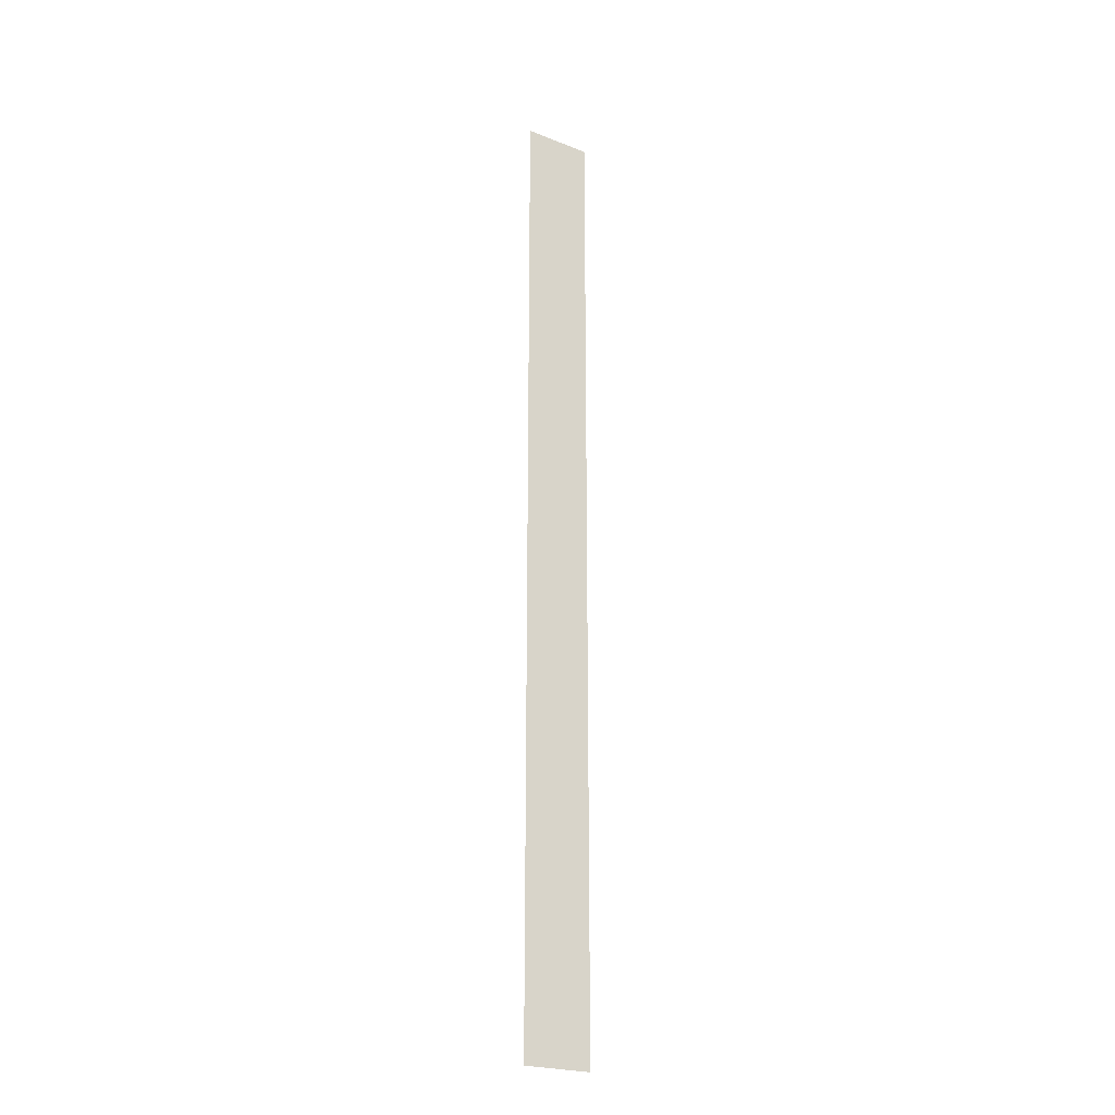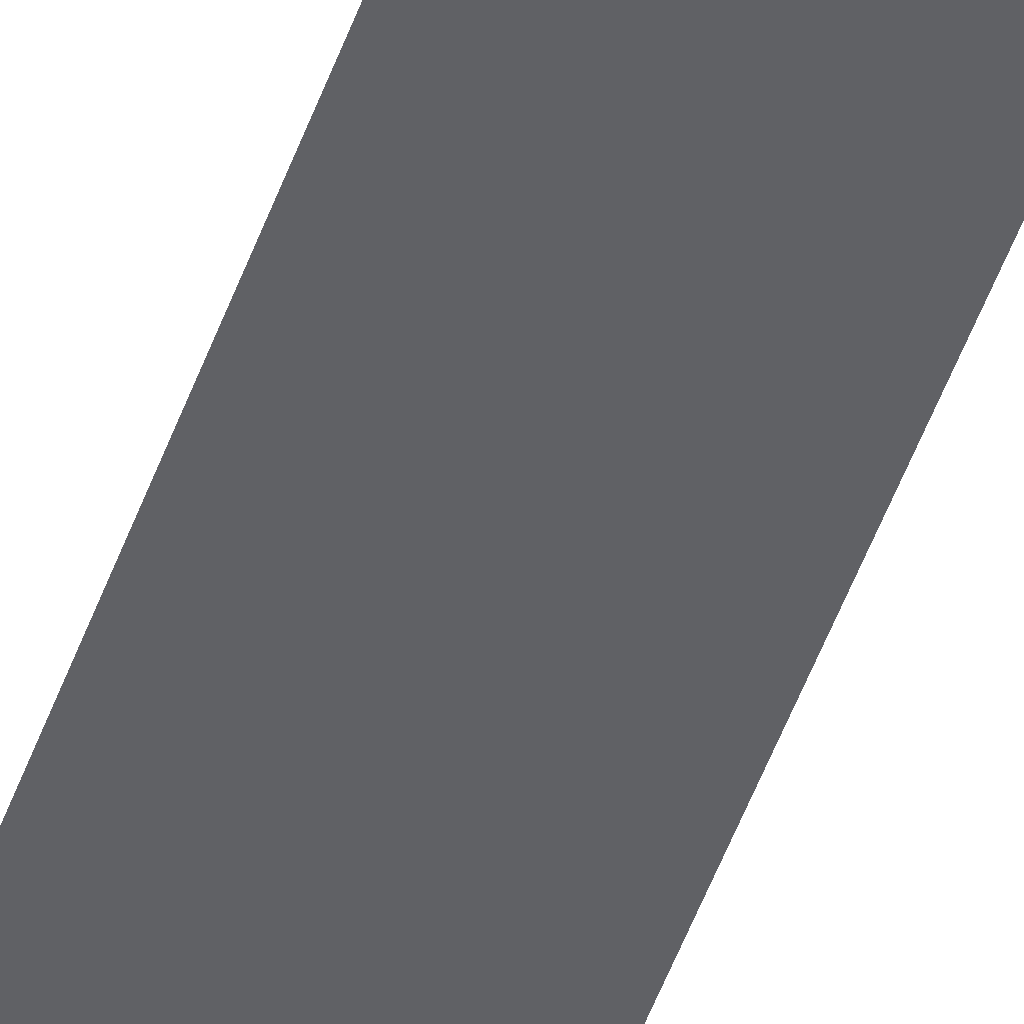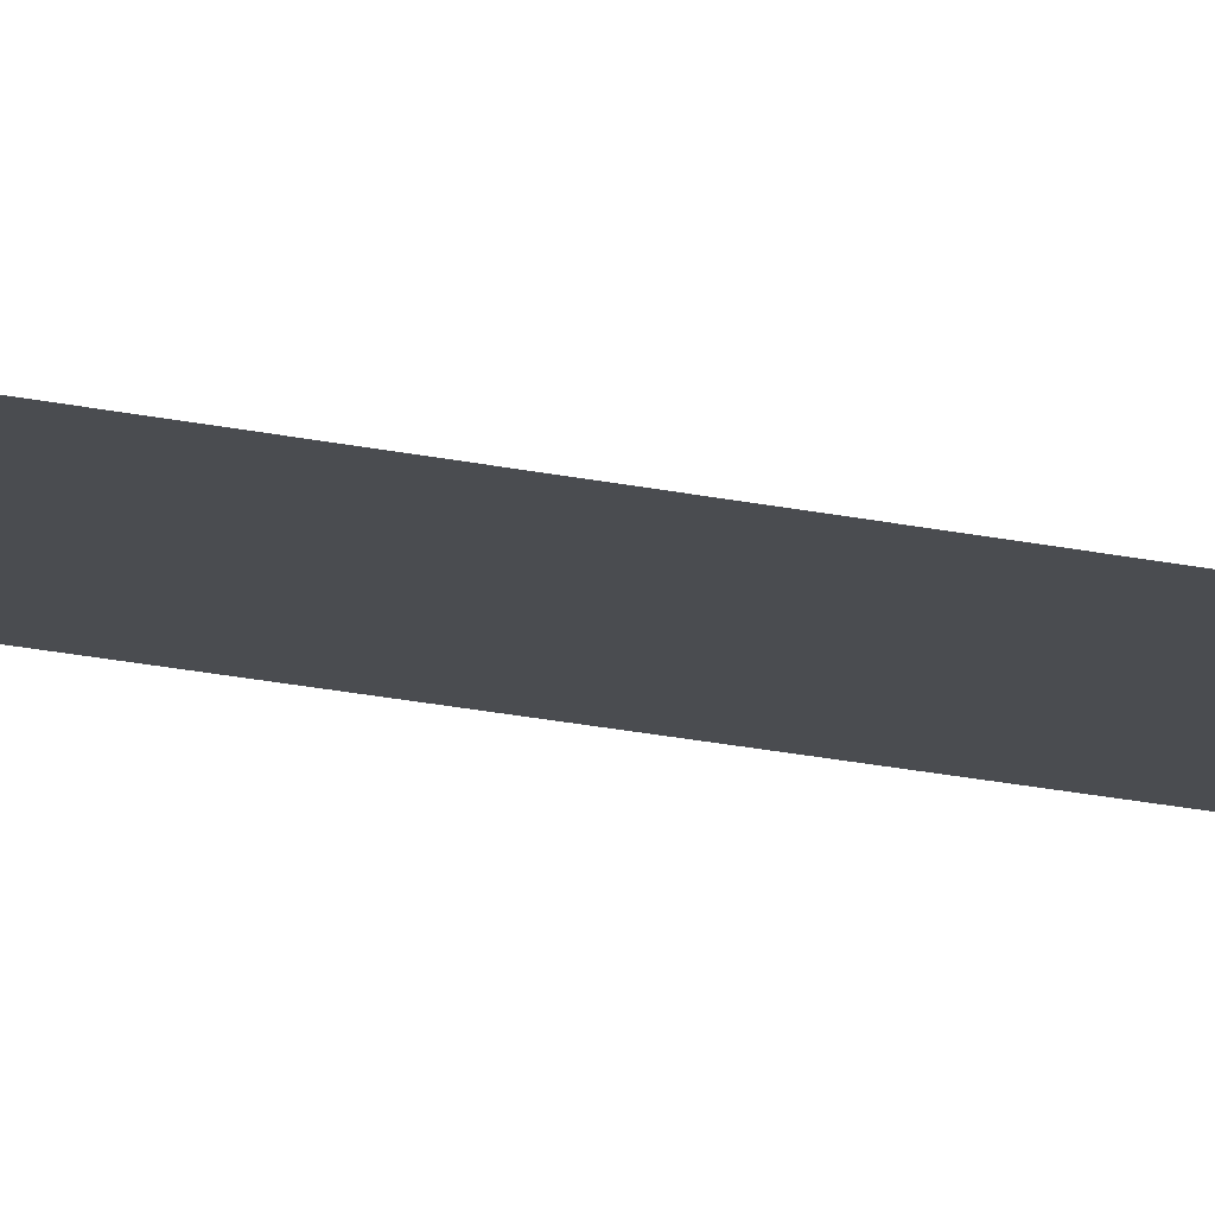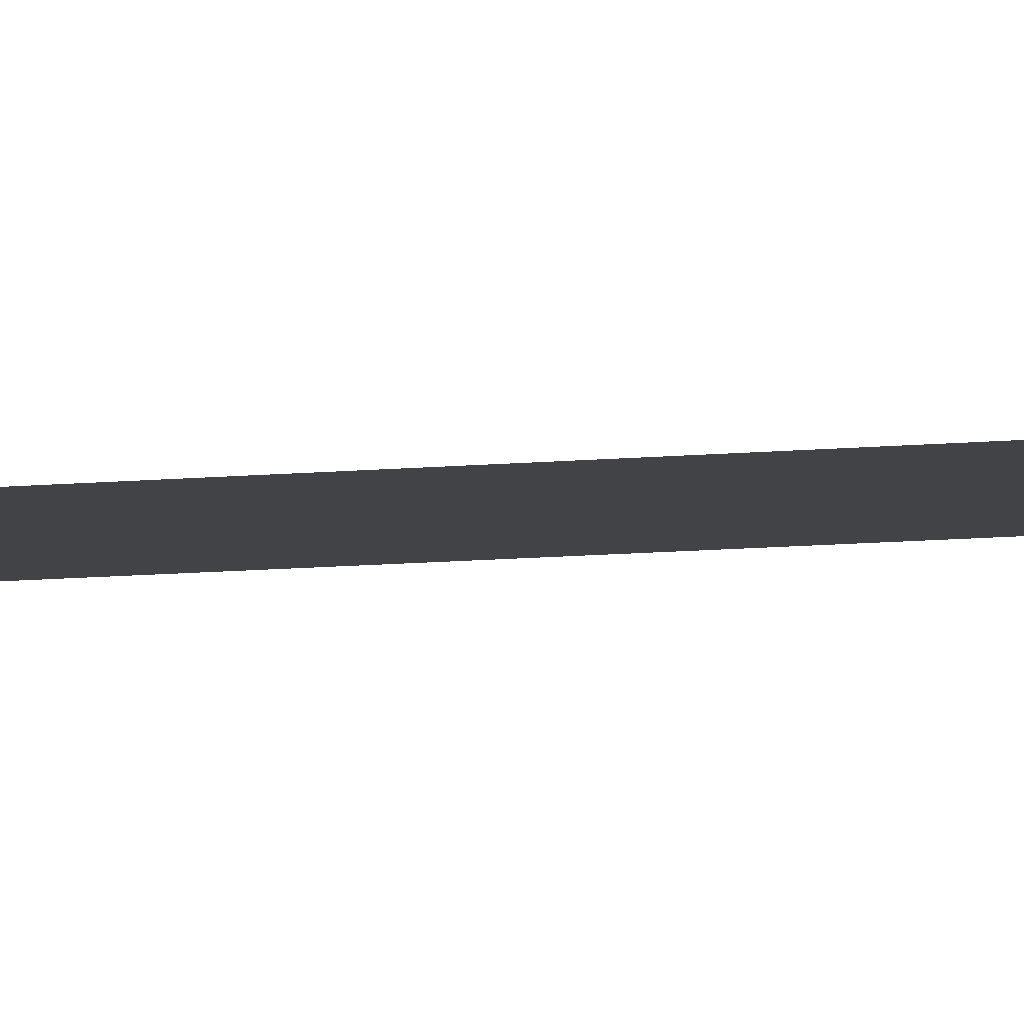
<metadata>
{"format":"obj","ext":"obj","renderer":"f3d","projection":"perspective","resolution":1024,"background":"white","views":[{"elev":-23.5,"azim":-33.4,"up":"+Z"},{"elev":-49.5,"azim":160.9,"up":"+Y"},{"elev":-14.9,"azim":61.3,"up":"+Y"},{"elev":-7.3,"azim":-70.5,"up":"+Y"}]}
</metadata>
<code>
v  -0.5 0 7
v  0.5 0 7
v  -0.5 0 -7
v  0.5 0 -7
v  -0.5 0 -5
v  -0.5 0 -3
v  -0.5 0 -1
v  -0.5 0 1
v  -0.5 0 3
v  -0.5 0 5
v  0.5 0 5
v  0.5 0 3
v  0.5 0 1
v  0.5 0 -1
v  0.5 0 -3
v  0.5 0 -5
o Plane001
g Plane001
f 7 8 13 14
f 10 1 2 11
f 9 10 11 12
f 8 9 12 13
f 16 4 3 5
f 15 16 5 6
f 14 15 6 7

</code>
